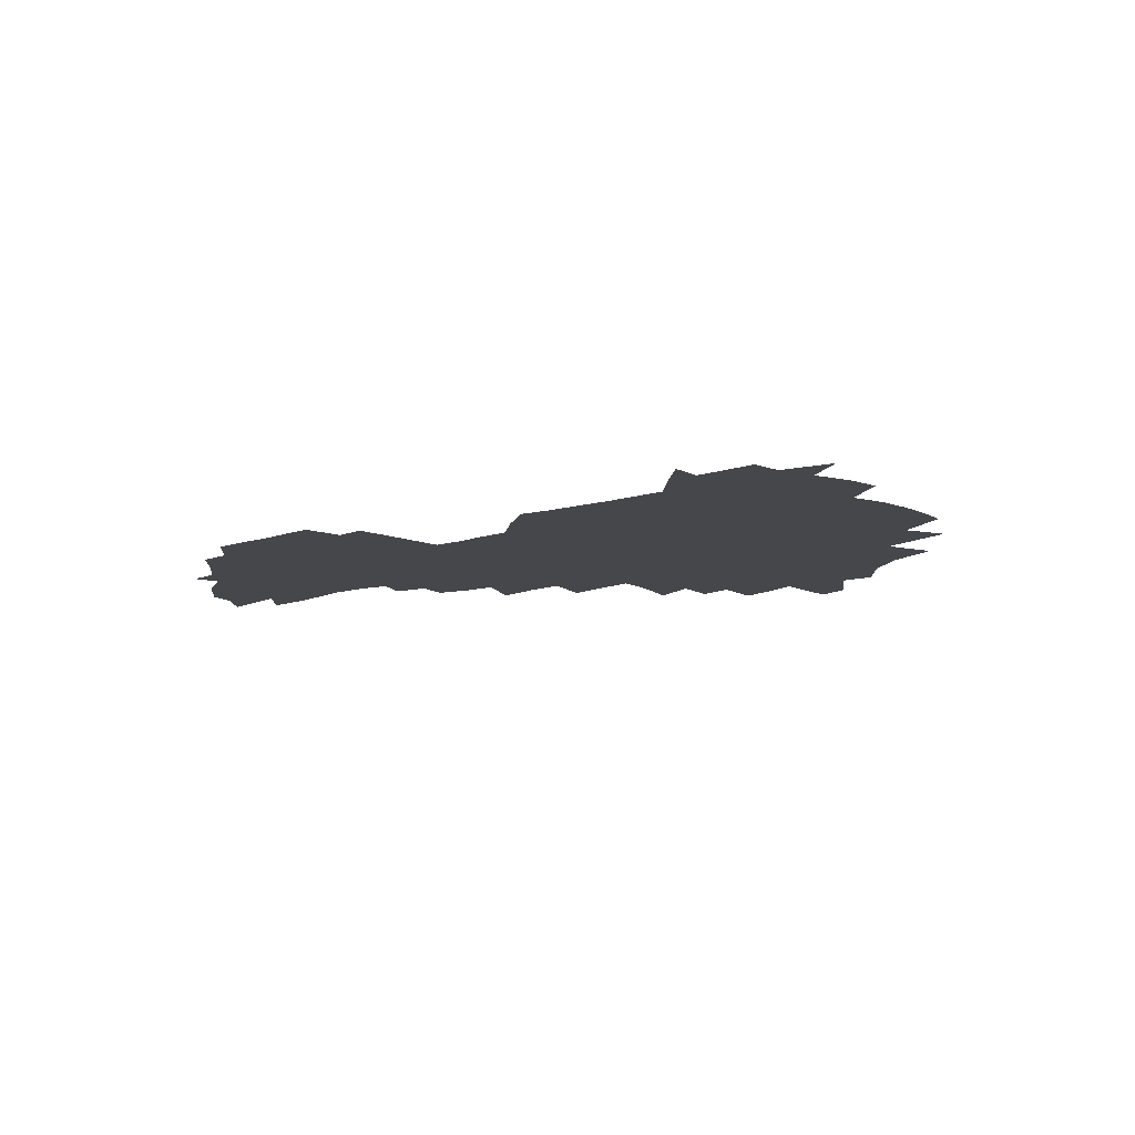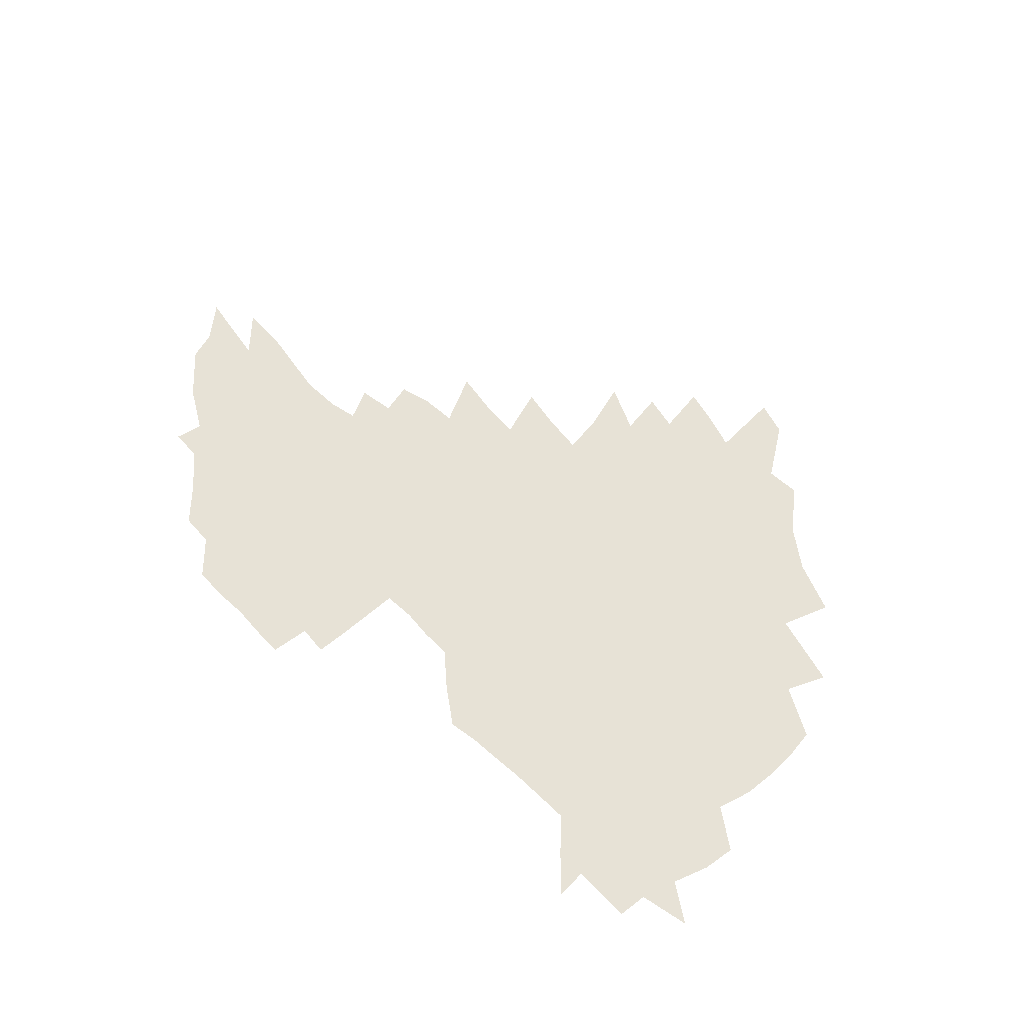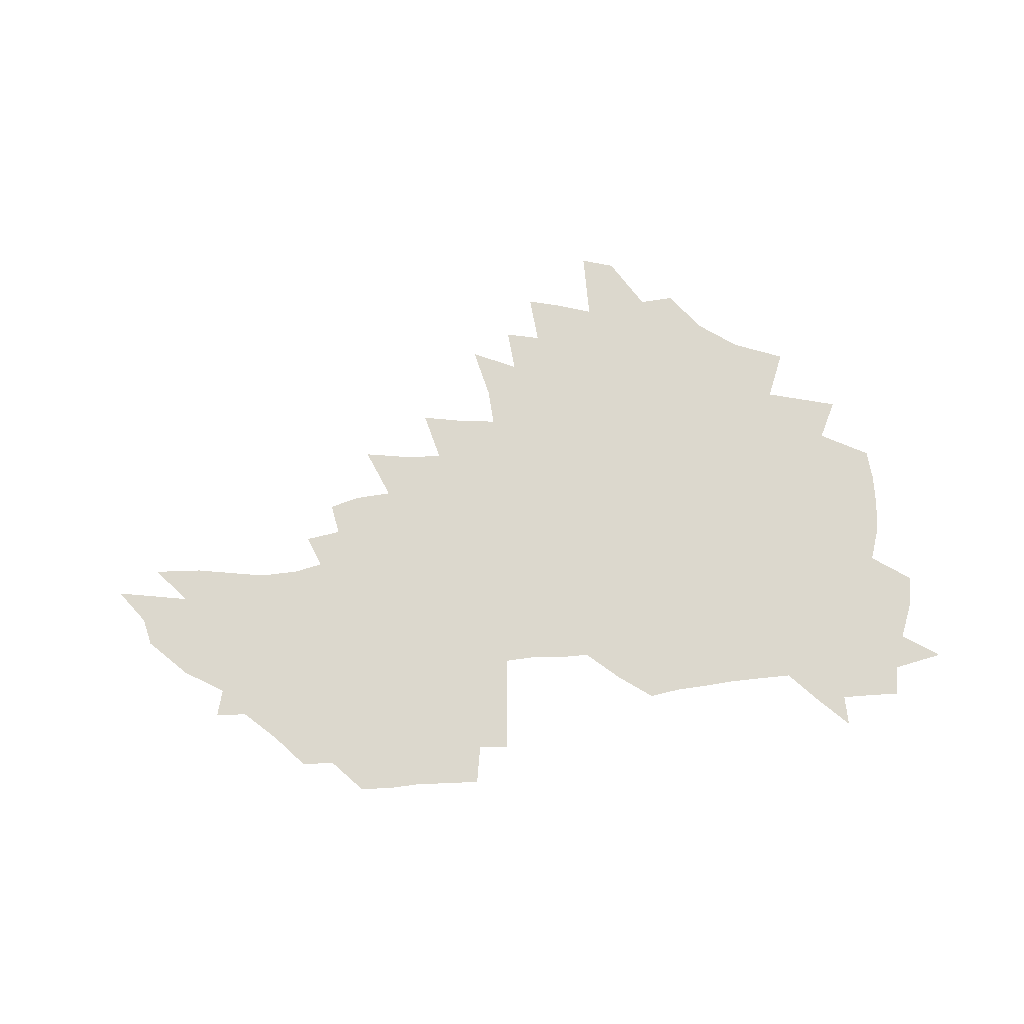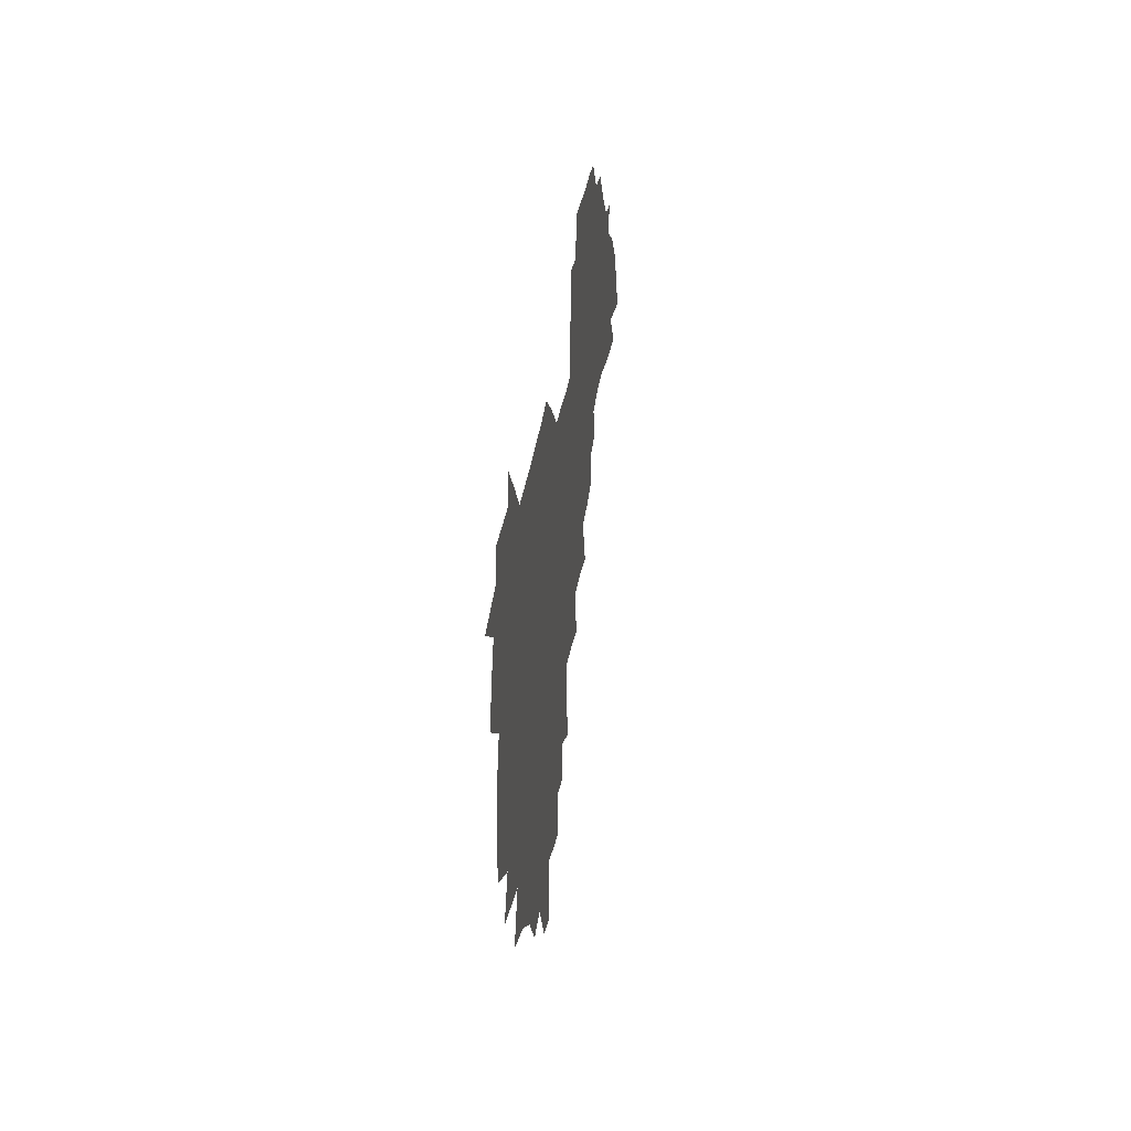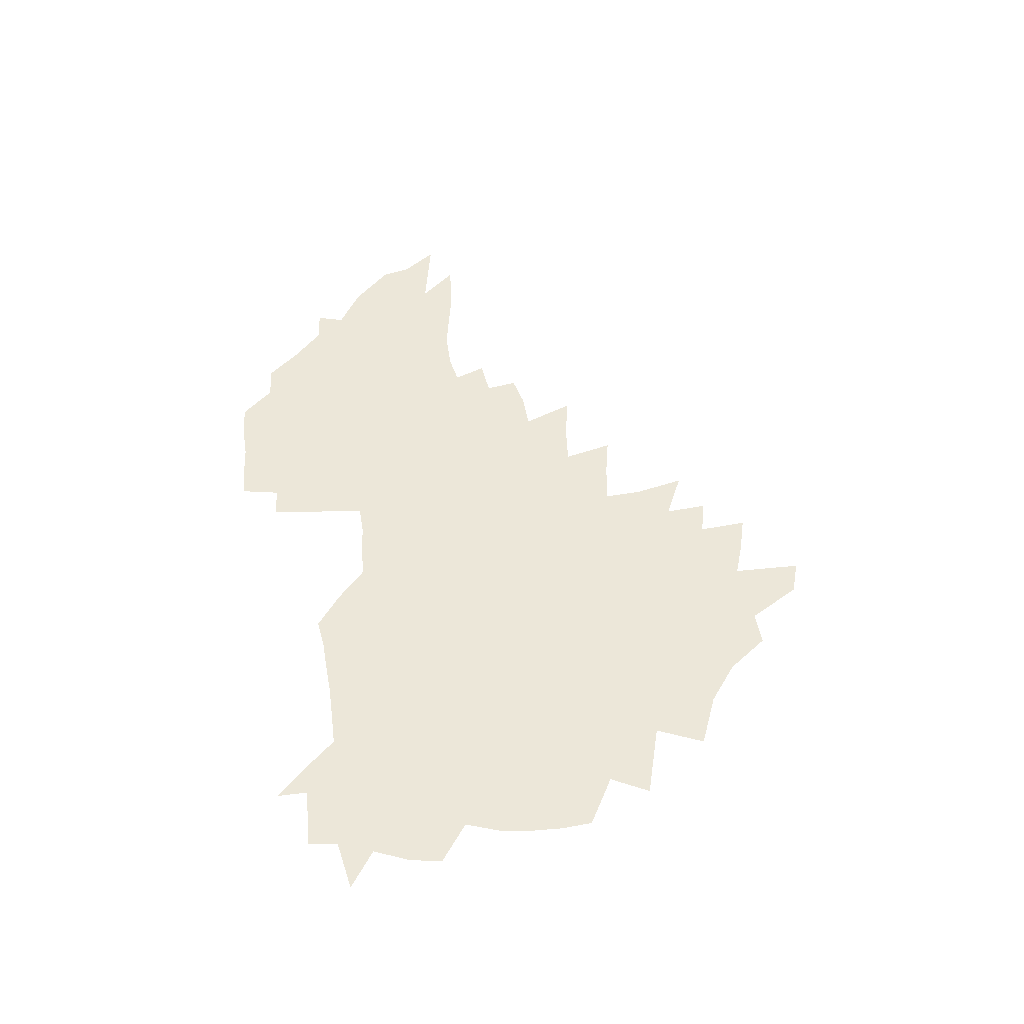
<metadata>
{"format":"obj","ext":"obj","renderer":"f3d","projection":"perspective","resolution":1024,"background":"white","views":[{"elev":-10.7,"azim":-142.5,"up":"+Z"},{"elev":63.7,"azim":-137.6,"up":"+Z"},{"elev":72.4,"azim":172.4,"up":"+Z"},{"elev":32.5,"azim":-83.1,"up":"+Y"},{"elev":49.6,"azim":-98.8,"up":"+Z"}]}
</metadata>
<code>
v 205.4 265.9 0
v 212.4 222.4 0
v 215.5 237.3 0
v 222.6 253.5 0
v 229.1 269.7 0
v 231.5 283.5 0
v 222 149.4 0
v 221.3 163.8 0
v 222.2 178.4 0
v 224.5 193.1 0
v 230.3 208.8 0
v 233.8 223.8 0
v 235.4 238.4 0
v 239 253.6 0
v 242.9 268.6 0
v 245.2 282.5 0
v 235 118.7 0
v 244.5 136.2 0
v 247.9 151.2 0
v 248.1 165.3 0
v 246 179.5 0
v 246.3 194.1 0
v 247.5 208.7 0
v 251.8 224 0
v 252 238.4 0
v 253.6 252.9 0
v 256 267.2 0
v 259.4 281.7 0
v 259.7 296 0
v 258.7 86.86 0
v 268.5 108.4 0
v 269.3 123.6 0
v 275.4 139.9 0
v 278.2 153.8 0
v 273.6 167 0
v 268.6 180.6 0
v 264.4 194.7 0
v 266.7 209.2 0
v 268.6 223.8 0
v 268.9 238.2 0
v 270.4 252.6 0
v 272.2 267 0
v 273.6 281.1 0
v 282.5 76.49 0
v 288.8 96.55 0
v 289.4 111.4 0
v 290.8 126.4 0
v 293.3 141.4 0
v 292.6 154.7 0
v 294.2 168.2 0
v 289.5 181.6 0
v 285.9 195.4 0
v 285 209.5 0
v 283.5 223.7 0
v 284.6 237.9 0
v 285 252.1 0
v 286.4 266.3 0
v 300.2 62.68 0
v 304.1 82.82 0
v 304 97.22 0
v 305.6 112.9 0
v 307 127.7 0
v 308.9 142.5 0
v 307.9 155.5 0
v 309.6 169.1 0
v 309.1 182 0
v 305.2 195.7 0
v 304.3 209.4 0
v 302.8 223.4 0
v 301.3 237.6 0
v 301.6 251.7 0
v 301.7 265.9 0
v 314.1 43.52 0
v 317.7 66.84 0
v 318.9 83.5 0
v 319.6 98.75 0
v 320.4 113.7 0
v 321.5 128.5 0
v 323.7 143.9 0
v 324.5 157.2 0
v 323.5 169.6 0
v 323.1 182.7 0
v 322.6 195.8 0
v 321 209.4 0
v 321.1 222.8 0
v 318.8 237 0
v 317.6 251.3 0
v 317 265.5 0
v 330 43.92 0
v 332.8 68.28 0
v 333.7 84.77 0
v 334 99.5 0
v 335.7 115.9 0
v 335.9 129.6 0
v 336.4 143.1 0
v 336.7 156.7 0
v 337.7 170.6 0
v 337.2 183.1 0
v 336.6 196 0
v 335.2 209.5 0
v 334.6 223.2 0
v 334 236.9 0
v 333.3 250.8 0
v 331.3 266 0
v 344 19.45 0
v 345.9 47.67 0
v 346.8 67.36 0
v 347.6 84.96 0
v 348 99.45 0
v 348.8 115.6 0
v 349 128.6 0
v 349.6 143.2 0
v 349.9 157.4 0
v 350.1 170.8 0
v 350 183.3 0
v 349.4 196.4 0
v 348.8 209.8 0
v 347.9 223.5 0
v 348.1 237 0
v 347.1 250.9 0
v 345.7 266.2 0
v 359.3 14.17 0
v 360.6 45.86 0
v 361.4 63.05 0
v 361.4 82.87 0
v 361.8 99.09 0
v 362.1 114.3 0
v 362.5 128.6 0
v 362.8 142.6 0
v 363 156.4 0
v 363.1 170 0
v 362.9 183.4 0
v 362.6 196.7 0
v 362.3 210.1 0
v 362 223.7 0
v 361.5 237.7 0
v 360.5 252 0
v 359.7 267.7 0
v 361 286 0
v 376.6 39.99 0
v 376.1 61.29 0
v 375.3 82.42 0
v 375.8 97.12 0
v 376 112.2 0
v 376 127.4 0
v 376.6 141.1 0
v 376.6 155.3 0
v 376.1 170.1 0
v 376.1 183.3 0
v 375.9 196.7 0
v 375.7 210.3 0
v 375.5 224.1 0
v 375.9 239.8 0
v 375.7 255.2 0
v 392.6 35.23 0
v 391.5 57.83 0
v 390.3 78.42 0
v 390.2 94.86 0
v 390.1 110.6 0
v 390.3 125.3 0
v 391.1 139.3 0
v 391 153.7 0
v 389.4 169.9 0
v 389.3 183.4 0
v 389.4 196.8 0
v 389.3 210.4 0
v 389.5 224.4 0
v 390.4 241.2 0
v 407.8 53.5 0
v 406.6 73.36 0
v 405 92.5 0
v 406 107.4 0
v 405.9 122.7 0
v 406.3 137.4 0
v 405.5 152.8 0
v 404.6 167.9 0
v 403.7 182.6 0
v 403.1 196.7 0
v 403 210.4 0
v 403.2 224 0
v 404.5 240.7 0
v 427.7 62.85 0
v 423 86.67 0
v 422.5 104.1 0
v 423.8 118.8 0
v 421.4 136.7 0
v 420.7 151.6 0
v 419 167.6 0
v 418 182.2 0
v 416.9 196.7 0
v 416.8 210.4 0
v 417.2 224.2 0
v 418.5 238.7 0
v 441.2 101 0
v 438.7 120.1 0
v 437.7 135.3 0
v 435.7 151.3 0
v 433.4 167.7 0
v 432.6 181.8 0
v 430.6 196.9 0
v 431.4 210.4 0
v 431.2 224 0
v 433 238.8 0
v 434.7 253.5 0
v 436.8 270.4 0
v 439 284.2 0
v 459.6 96.78 0
v 454.5 120.1 0
v 452.7 136.2 0
v 450.3 152.3 0
v 448.2 167.8 0
v 446.8 182.2 0
v 445.2 196.6 0
v 445.8 210.2 0
v 445 223.9 0
v 446.6 238 0
v 448.3 252.3 0
v 450.7 267.9 0
v 452.7 282.3 0
v 456.6 300.3 0
v 472.9 118.1 0
v 468.1 137.3 0
v 465.3 153.1 0
v 462.1 169.1 0
v 460.9 183 0
v 460.7 196.7 0
v 459.3 210.6 0
v 457.8 223.6 0
v 461.9 238.5 0
v 463.9 253 0
v 464.6 266.8 0
v 466.9 281.5 0
v 471.2 299.3 0
v 493.4 113.9 0
v 484.4 137.8 0
v 480.6 154.1 0
v 478.7 168.7 0
v 476.1 183.3 0
v 475.7 197.1 0
v 475.5 210.8 0
v 475.4 224.5 0
v 477.5 238.8 0
v 478 252.5 0
v 480.2 267 0
v 482.6 281.9 0
v 485.6 297.6 0
v 501.4 138.2 0
v 496.5 155.1 0
v 493.1 170 0
v 491.2 183.9 0
v 490.5 197.4 0
v 490.9 211 0
v 491 224.6 0
v 492.1 238.5 0
v 493.5 252.4 0
v 496.9 267.4 0
v 497.7 281.3 0
v 501.6 297.7 0
v 515.9 141.3 0
v 513.9 156.1 0
v 509.1 171.1 0
v 507.2 184.6 0
v 503.8 198.4 0
v 504.2 211 0
v 506.8 224.9 0
v 506.8 238.2 0
v 508.3 252 0
v 512.1 266.9 0
v 511.6 280.4 0
v 516.4 296.3 0
v 530.6 157.9 0
v 525.2 172.9 0
v 522.9 185.6 0
v 522.3 198.5 0
v 520.2 211.6 0
v 521.3 224.7 0
v 520.5 237.9 0
v 522.5 251.3 0
v 525.6 265.8 0
v 529.8 280.9 0
v 538.6 175.2 0
v 537.4 186.8 0
v 536.5 199.1 0
v 535.2 211.8 0
v 534.9 224.6 0
v 539.2 238 0
v 538.6 251.1 0
v 541.3 264.8 0
v 545.1 279.2 0
v 557.1 175 0
v 553.7 187.3 0
v 551.6 199.4 0
v 550.8 211.7 0
v 552.2 224.3 0
v 554.8 237.2 0
v 555.6 250.3 0
v 558.1 263.7 0
v 590.2 167.7 0
v 571.6 187 0
v 568.9 199.2 0
v 567.9 211.3 0
v 569.3 223.6 0
v 568.6 236.3 0
v 572.8 249.2 0
v 612.8 165.5 0
v 598.6 182.6 0
v 590.1 197.4 0
v 585.4 210.6 0
v 584.2 222.8 0
v 583.4 235 0
v 587.3 247.5 0
v 633.2 174.9 0
v 621.8 191.4 0
v 619.3 204.5 0
v 602 222.8 0
f 4 5 1
f 11 12 2
f 2 12 3
f 12 13 3
f 3 13 4
f 13 14 4
f 4 14 5
f 14 15 5
f 5 15 6
f 15 16 6
f 18 19 7
f 7 19 8
f 19 20 8
f 8 20 9
f 20 21 9
f 9 21 10
f 21 22 10
f 10 22 11
f 22 23 11
f 11 23 12
f 23 24 12
f 12 24 13
f 24 25 13
f 13 25 14
f 25 26 14
f 14 26 15
f 26 27 15
f 15 27 16
f 27 28 16
f 31 32 17
f 17 32 18
f 32 33 18
f 18 33 19
f 33 34 19
f 19 34 20
f 34 35 20
f 20 35 21
f 35 36 21
f 21 36 22
f 36 37 22
f 22 37 23
f 37 38 23
f 23 38 24
f 38 39 24
f 24 39 25
f 39 40 25
f 25 40 26
f 40 41 26
f 26 41 27
f 41 42 27
f 27 42 28
f 42 43 28
f 28 43 29
f 44 45 30
f 30 45 31
f 45 46 31
f 31 46 32
f 46 47 32
f 32 47 33
f 47 48 33
f 33 48 34
f 48 49 34
f 34 49 35
f 49 50 35
f 35 50 36
f 50 51 36
f 36 51 37
f 51 52 37
f 37 52 38
f 52 53 38
f 38 53 39
f 53 54 39
f 39 54 40
f 54 55 40
f 40 55 41
f 55 56 41
f 41 56 42
f 56 57 42
f 42 57 43
f 58 59 44
f 44 59 45
f 59 60 45
f 45 60 46
f 60 61 46
f 46 61 47
f 61 62 47
f 47 62 48
f 62 63 48
f 48 63 49
f 63 64 49
f 49 64 50
f 64 65 50
f 50 65 51
f 65 66 51
f 51 66 52
f 66 67 52
f 52 67 53
f 67 68 53
f 53 68 54
f 68 69 54
f 54 69 55
f 69 70 55
f 55 70 56
f 70 71 56
f 56 71 57
f 71 72 57
f 73 74 58
f 58 74 59
f 74 75 59
f 59 75 60
f 75 76 60
f 60 76 61
f 76 77 61
f 61 77 62
f 77 78 62
f 62 78 63
f 78 79 63
f 63 79 64
f 79 80 64
f 64 80 65
f 80 81 65
f 65 81 66
f 81 82 66
f 66 82 67
f 82 83 67
f 67 83 68
f 83 84 68
f 68 84 69
f 84 85 69
f 69 85 70
f 85 86 70
f 70 86 71
f 86 87 71
f 71 87 72
f 87 88 72
f 73 89 74
f 89 90 74
f 74 90 75
f 90 91 75
f 75 91 76
f 91 92 76
f 76 92 77
f 92 93 77
f 77 93 78
f 93 94 78
f 78 94 79
f 94 95 79
f 79 95 80
f 95 96 80
f 80 96 81
f 96 97 81
f 81 97 82
f 97 98 82
f 82 98 83
f 98 99 83
f 83 99 84
f 99 100 84
f 84 100 85
f 100 101 85
f 85 101 86
f 101 102 86
f 86 102 87
f 102 103 87
f 87 103 88
f 103 104 88
f 105 106 89
f 89 106 90
f 106 107 90
f 90 107 91
f 107 108 91
f 91 108 92
f 108 109 92
f 92 109 93
f 109 110 93
f 93 110 94
f 110 111 94
f 94 111 95
f 111 112 95
f 95 112 96
f 112 113 96
f 96 113 97
f 113 114 97
f 97 114 98
f 114 115 98
f 98 115 99
f 115 116 99
f 99 116 100
f 116 117 100
f 100 117 101
f 117 118 101
f 101 118 102
f 118 119 102
f 102 119 103
f 119 120 103
f 103 120 104
f 120 121 104
f 105 122 106
f 122 123 106
f 106 123 107
f 123 124 107
f 107 124 108
f 124 125 108
f 108 125 109
f 125 126 109
f 109 126 110
f 126 127 110
f 110 127 111
f 127 128 111
f 111 128 112
f 128 129 112
f 112 129 113
f 129 130 113
f 113 130 114
f 130 131 114
f 114 131 115
f 131 132 115
f 115 132 116
f 132 133 116
f 116 133 117
f 133 134 117
f 117 134 118
f 134 135 118
f 118 135 119
f 135 136 119
f 119 136 120
f 136 137 120
f 120 137 121
f 137 138 121
f 123 140 124
f 140 141 124
f 124 141 125
f 141 142 125
f 125 142 126
f 142 143 126
f 126 143 127
f 143 144 127
f 127 144 128
f 144 145 128
f 128 145 129
f 145 146 129
f 129 146 130
f 146 147 130
f 130 147 131
f 147 148 131
f 131 148 132
f 148 149 132
f 132 149 133
f 149 150 133
f 133 150 134
f 150 151 134
f 134 151 135
f 151 152 135
f 135 152 136
f 152 153 136
f 136 153 137
f 153 154 137
f 137 154 138
f 140 155 141
f 155 156 141
f 141 156 142
f 156 157 142
f 142 157 143
f 157 158 143
f 143 158 144
f 158 159 144
f 144 159 145
f 159 160 145
f 145 160 146
f 160 161 146
f 146 161 147
f 161 162 147
f 147 162 148
f 162 163 148
f 148 163 149
f 163 164 149
f 149 164 150
f 164 165 150
f 150 165 151
f 165 166 151
f 151 166 152
f 166 167 152
f 152 167 153
f 167 168 153
f 153 168 154
f 156 169 157
f 169 170 157
f 157 170 158
f 170 171 158
f 158 171 159
f 171 172 159
f 159 172 160
f 172 173 160
f 160 173 161
f 173 174 161
f 161 174 162
f 174 175 162
f 162 175 163
f 175 176 163
f 163 176 164
f 176 177 164
f 164 177 165
f 177 178 165
f 165 178 166
f 178 179 166
f 166 179 167
f 179 180 167
f 167 180 168
f 180 181 168
f 170 182 171
f 182 183 171
f 171 183 172
f 183 184 172
f 172 184 173
f 184 185 173
f 173 185 174
f 185 186 174
f 174 186 175
f 186 187 175
f 175 187 176
f 187 188 176
f 176 188 177
f 188 189 177
f 177 189 178
f 189 190 178
f 178 190 179
f 190 191 179
f 179 191 180
f 191 192 180
f 180 192 181
f 192 193 181
f 184 194 185
f 194 195 185
f 185 195 186
f 195 196 186
f 186 196 187
f 196 197 187
f 187 197 188
f 197 198 188
f 188 198 189
f 198 199 189
f 189 199 190
f 199 200 190
f 190 200 191
f 200 201 191
f 191 201 192
f 201 202 192
f 192 202 193
f 202 203 193
f 194 207 195
f 207 208 195
f 195 208 196
f 208 209 196
f 196 209 197
f 209 210 197
f 197 210 198
f 210 211 198
f 198 211 199
f 211 212 199
f 199 212 200
f 212 213 200
f 200 213 201
f 213 214 201
f 201 214 202
f 214 215 202
f 202 215 203
f 215 216 203
f 203 216 204
f 216 217 204
f 204 217 205
f 217 218 205
f 205 218 206
f 218 219 206
f 208 221 209
f 221 222 209
f 209 222 210
f 222 223 210
f 210 223 211
f 223 224 211
f 211 224 212
f 224 225 212
f 212 225 213
f 225 226 213
f 213 226 214
f 226 227 214
f 214 227 215
f 227 228 215
f 215 228 216
f 228 229 216
f 216 229 217
f 229 230 217
f 217 230 218
f 230 231 218
f 218 231 219
f 231 232 219
f 219 232 220
f 232 233 220
f 221 234 222
f 234 235 222
f 222 235 223
f 235 236 223
f 223 236 224
f 236 237 224
f 224 237 225
f 237 238 225
f 225 238 226
f 238 239 226
f 226 239 227
f 239 240 227
f 227 240 228
f 240 241 228
f 228 241 229
f 241 242 229
f 229 242 230
f 242 243 230
f 230 243 231
f 243 244 231
f 231 244 232
f 244 245 232
f 232 245 233
f 245 246 233
f 235 247 236
f 247 248 236
f 236 248 237
f 248 249 237
f 237 249 238
f 249 250 238
f 238 250 239
f 250 251 239
f 239 251 240
f 251 252 240
f 240 252 241
f 252 253 241
f 241 253 242
f 253 254 242
f 242 254 243
f 254 255 243
f 243 255 244
f 255 256 244
f 244 256 245
f 256 257 245
f 245 257 246
f 257 258 246
f 247 259 248
f 259 260 248
f 248 260 249
f 260 261 249
f 249 261 250
f 261 262 250
f 250 262 251
f 262 263 251
f 251 263 252
f 263 264 252
f 252 264 253
f 264 265 253
f 253 265 254
f 265 266 254
f 254 266 255
f 266 267 255
f 255 267 256
f 267 268 256
f 256 268 257
f 268 269 257
f 257 269 258
f 269 270 258
f 260 271 261
f 271 272 261
f 261 272 262
f 272 273 262
f 262 273 263
f 273 274 263
f 263 274 264
f 274 275 264
f 264 275 265
f 275 276 265
f 265 276 266
f 276 277 266
f 266 277 267
f 277 278 267
f 267 278 268
f 278 279 268
f 268 279 269
f 279 280 269
f 269 280 270
f 272 281 273
f 281 282 273
f 273 282 274
f 282 283 274
f 274 283 275
f 283 284 275
f 275 284 276
f 284 285 276
f 276 285 277
f 285 286 277
f 277 286 278
f 286 287 278
f 278 287 279
f 287 288 279
f 279 288 280
f 288 289 280
f 281 290 282
f 290 291 282
f 282 291 283
f 291 292 283
f 283 292 284
f 292 293 284
f 284 293 285
f 293 294 285
f 285 294 286
f 294 295 286
f 286 295 287
f 295 296 287
f 287 296 288
f 296 297 288
f 288 297 289
f 290 298 291
f 298 299 291
f 291 299 292
f 299 300 292
f 292 300 293
f 300 301 293
f 293 301 294
f 301 302 294
f 294 302 295
f 302 303 295
f 295 303 296
f 303 304 296
f 296 304 297
f 298 305 299
f 305 306 299
f 299 306 300
f 306 307 300
f 300 307 301
f 307 308 301
f 301 308 302
f 308 309 302
f 302 309 303
f 309 310 303
f 303 310 304
f 310 311 304
f 306 312 307
f 312 313 307
f 307 313 308
f 313 314 308
f 308 314 309
f 314 315 309
f 309 315 310

</code>
